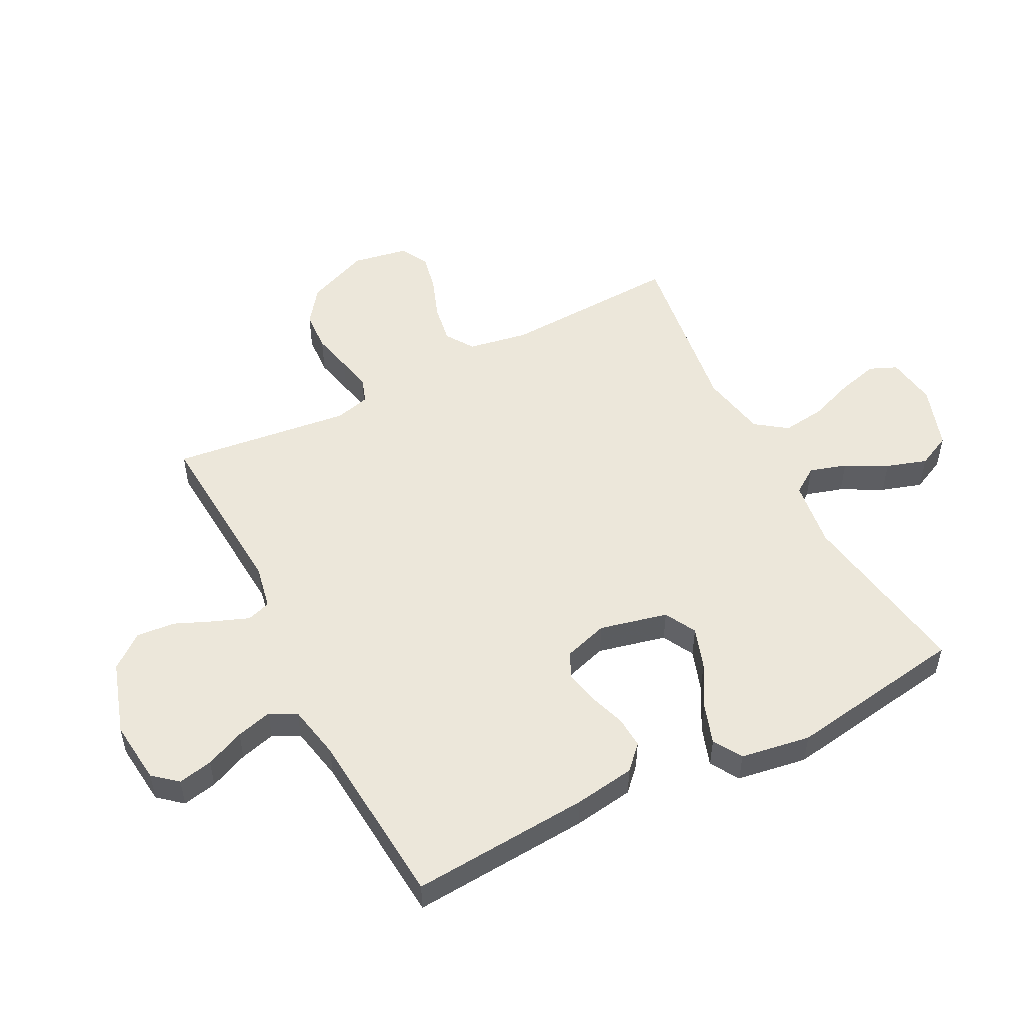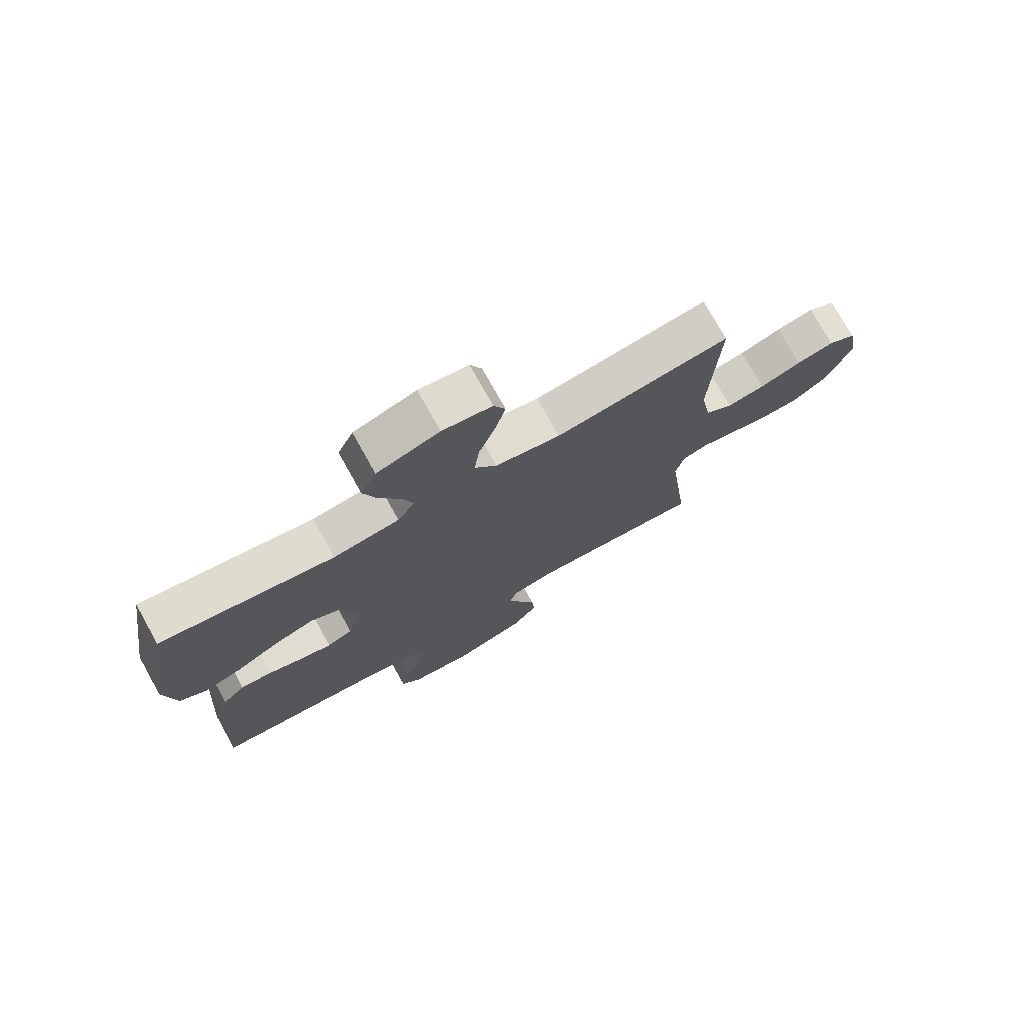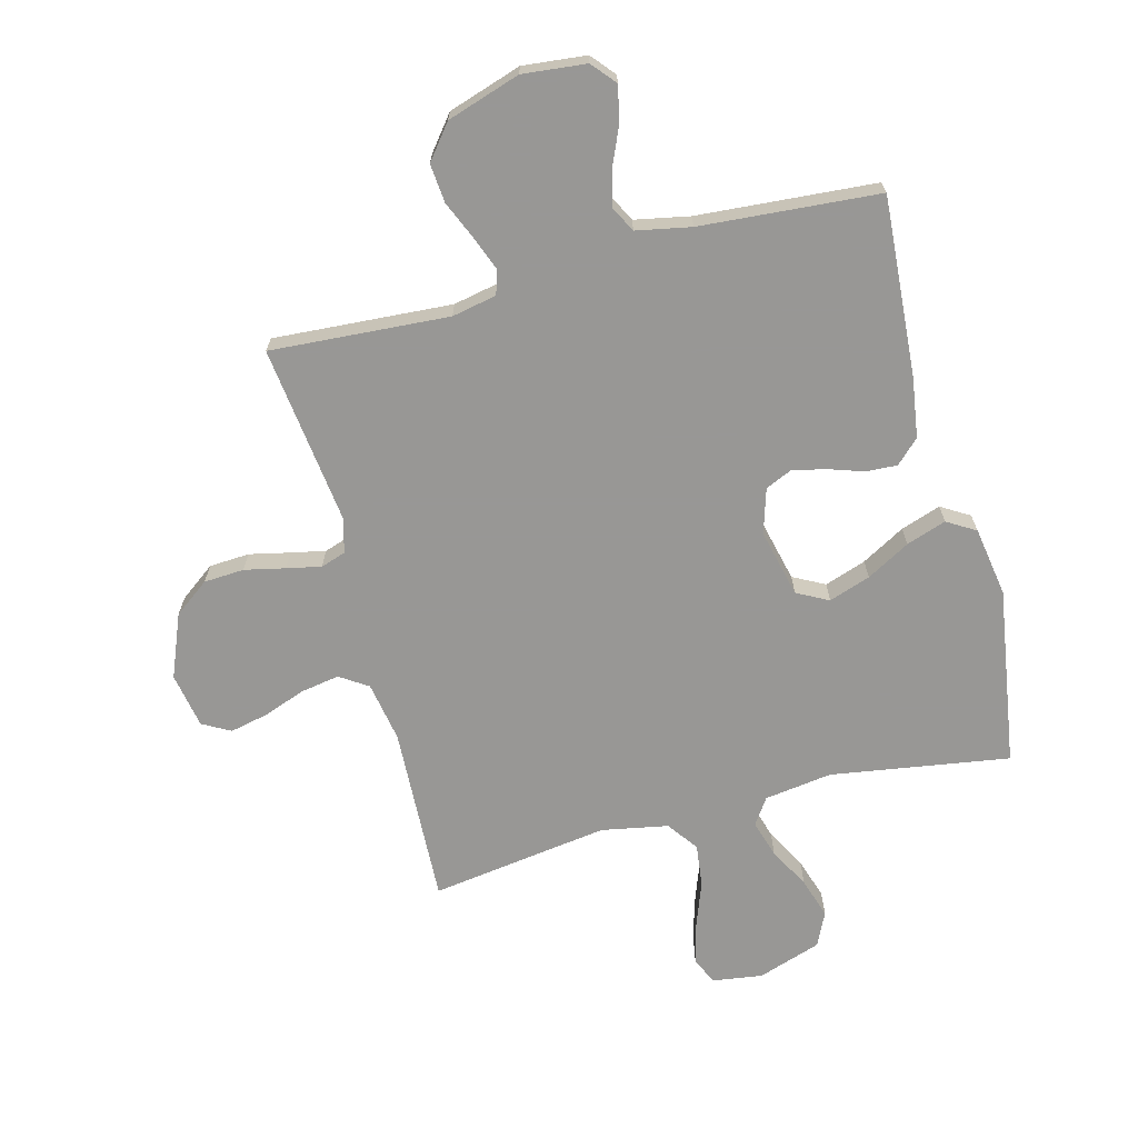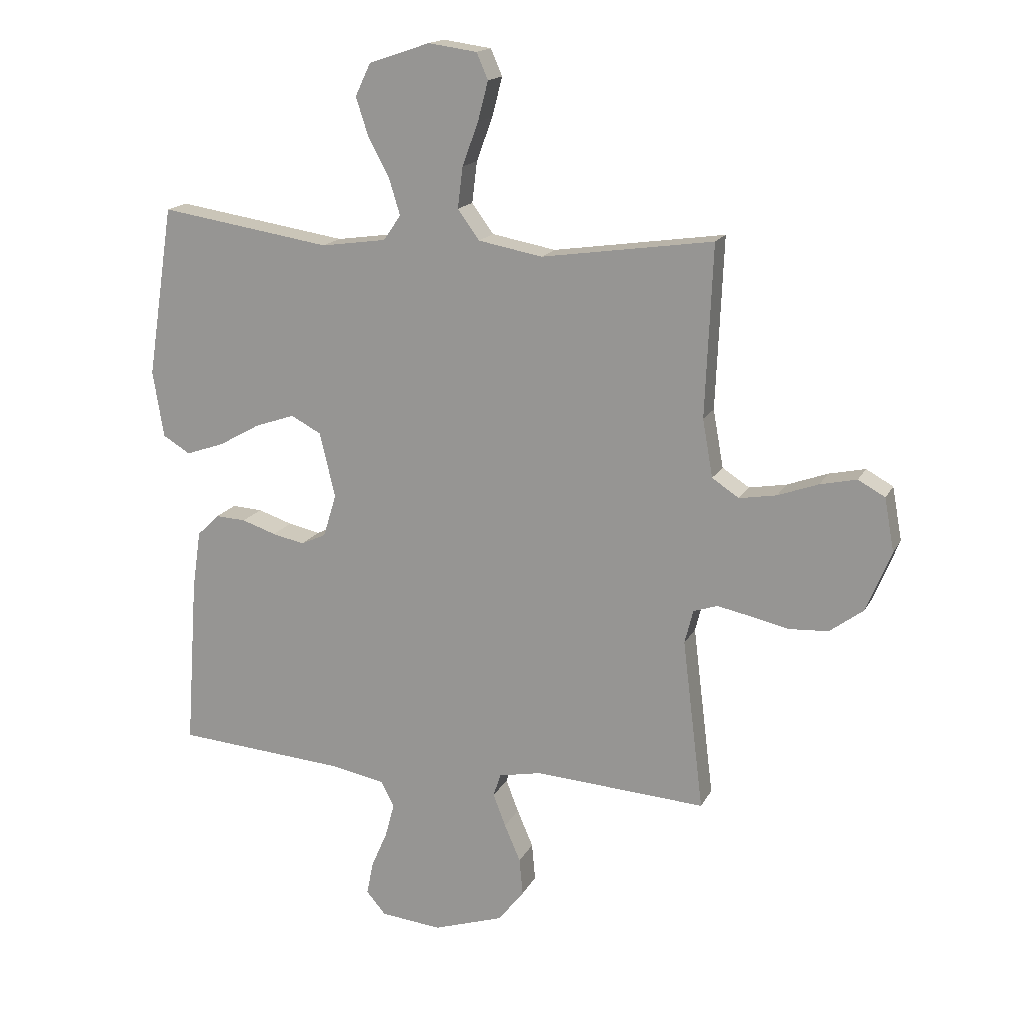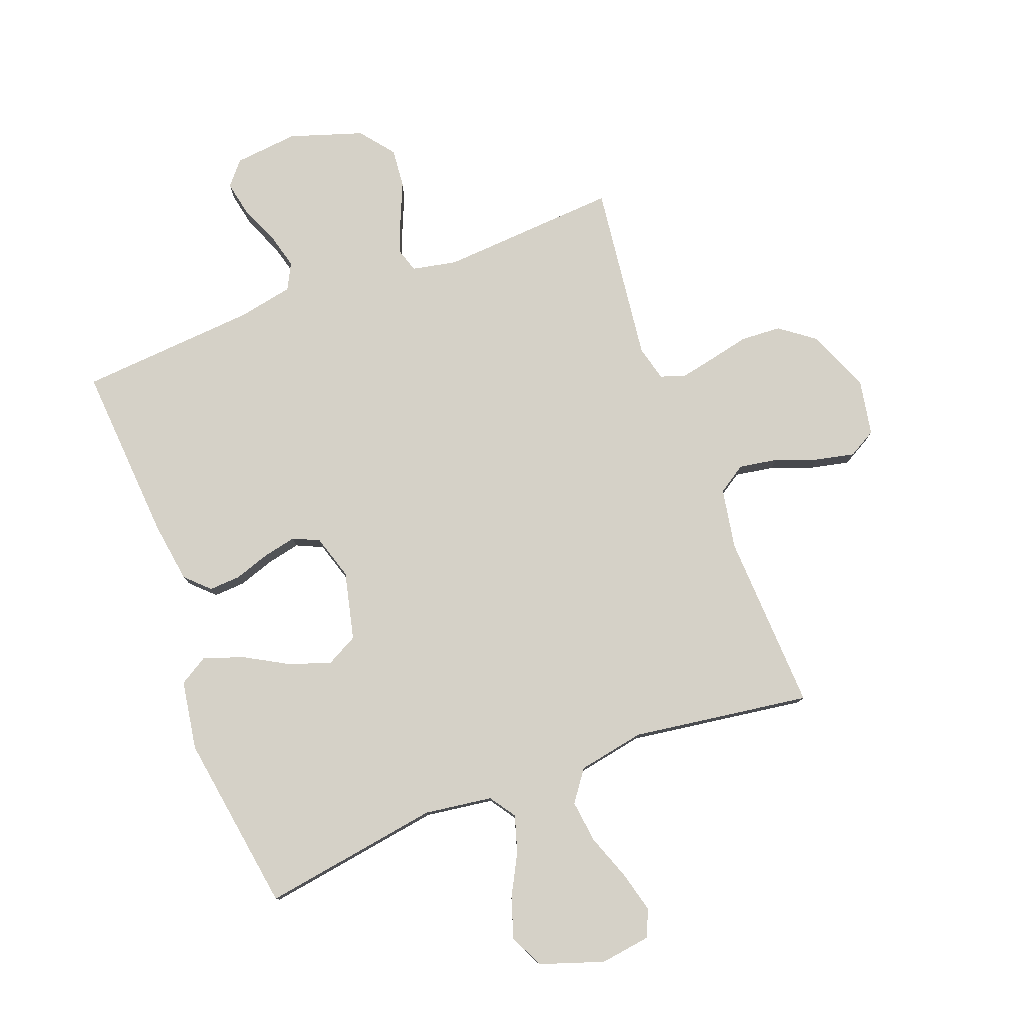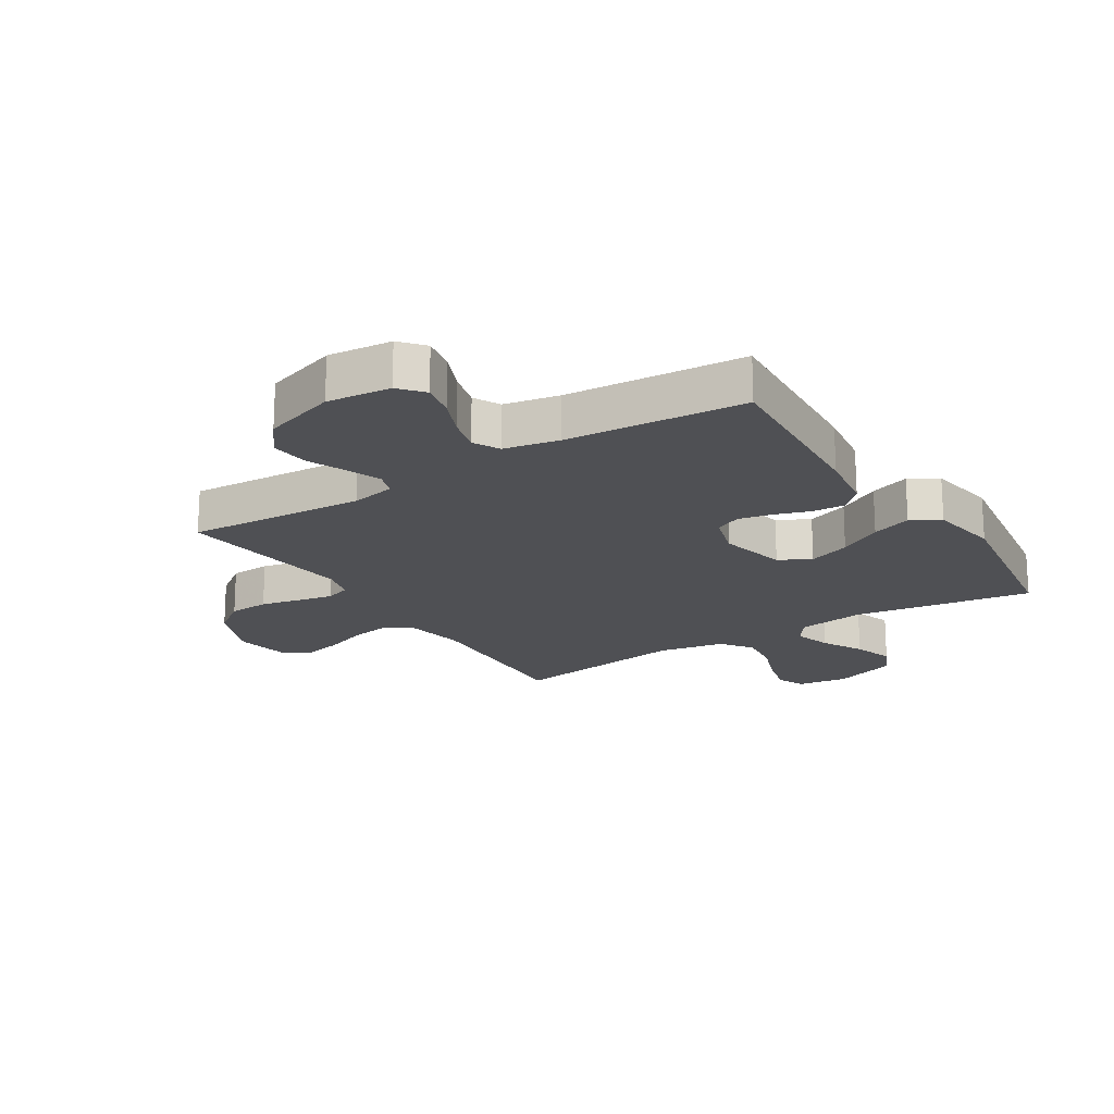
<metadata>
{"format":"obj","ext":"obj","renderer":"f3d","projection":"perspective","resolution":1024,"background":"white","views":[{"elev":51.8,"azim":-117.4,"up":"+Y"},{"elev":75.2,"azim":-29.2,"up":"+Z"},{"elev":-68.2,"azim":-165.3,"up":"+Y"},{"elev":16.4,"azim":19.5,"up":"+Z"},{"elev":78.9,"azim":-20.7,"up":"+Y"},{"elev":-19.1,"azim":-147.6,"up":"+Y"}]}
</metadata>
<code>
v 0.5 0.07 0.5
v 0.487 0.07 0.2
v 0.505 0.07 0.099
v 0.552 0.07 0.068
v 0.617 0.07 0.079
v 0.688 0.07 0.105
v 0.752 0.07 0.119
v 0.799 0.07 0.093
v 0.816 0.07 0
v 0.773 0.07 -0.106
v 0.714 0.07 -0.15
v 0.646 0.07 -0.154
v 0.578 0.07 -0.139
v 0.52 0.07 -0.127
v 0.478 0.07 -0.141
v 0.463 0.07 -0.2
v 0.5 0.07 -0.5
v 0.2 0.07 -0.48
v 0.125 0.07 -0.495
v 0.112 0.07 -0.535
v 0.134 0.07 -0.592
v 0.162 0.07 -0.657
v 0.168 0.07 -0.722
v 0.123 0.07 -0.779
v 0 0.07 -0.819
v -0.107 0.07 -0.808
v -0.141 0.07 -0.768
v -0.129 0.07 -0.71
v -0.101 0.07 -0.645
v -0.085 0.07 -0.585
v -0.108 0.07 -0.541
v -0.2 0.07 -0.523
v -0.5 0.07 -0.5
v -0.479 0.07 -0.2
v -0.464 0.07 -0.098
v -0.425 0.07 -0.06
v -0.372 0.07 -0.063
v -0.312 0.07 -0.083
v -0.256 0.07 -0.095
v -0.212 0.07 -0.075
v -0.189 0.07 0
v -0.216 0.07 0.114
v -0.269 0.07 0.142
v -0.339 0.07 0.118
v -0.412 0.07 0.077
v -0.479 0.07 0.054
v -0.527 0.07 0.083
v -0.546 0.07 0.2
v -0.5 0.07 0.5
v -0.2 0.07 0.453
v -0.086 0.07 0.469
v -0.056 0.07 0.513
v -0.075 0.07 0.575
v -0.112 0.07 0.644
v -0.134 0.07 0.712
v -0.107 0.07 0.769
v 0 0.07 0.805
v 0.085 0.07 0.793
v 0.105 0.07 0.747
v 0.087 0.07 0.678
v 0.059 0.07 0.602
v 0.05 0.07 0.53
v 0.088 0.07 0.478
v 0.2 0.07 0.457
v 0.5 0 0.5
v 0.487 0 0.2
v 0.505 0 0.099
v 0.552 0 0.068
v 0.617 0 0.079
v 0.688 0 0.105
v 0.752 0 0.119
v 0.799 0 0.093
v 0.816 0 0
v 0.773 0 -0.106
v 0.714 0 -0.15
v 0.646 0 -0.154
v 0.578 0 -0.139
v 0.52 0 -0.127
v 0.478 0 -0.141
v 0.463 0 -0.2
v 0.5 0 -0.5
v 0.2 0 -0.48
v 0.125 0 -0.495
v 0.112 0 -0.535
v 0.134 0 -0.592
v 0.162 0 -0.657
v 0.168 0 -0.722
v 0.123 0 -0.779
v 0 0 -0.819
v -0.107 0 -0.808
v -0.141 0 -0.768
v -0.129 0 -0.71
v -0.101 0 -0.645
v -0.085 0 -0.585
v -0.108 0 -0.541
v -0.2 0 -0.523
v -0.5 0 -0.5
v -0.479 0 -0.2
v -0.464 0 -0.098
v -0.425 0 -0.06
v -0.372 0 -0.063
v -0.312 0 -0.083
v -0.256 0 -0.095
v -0.212 0 -0.075
v -0.189 0 0
v -0.216 0 0.114
v -0.269 0 0.142
v -0.339 0 0.118
v -0.412 0 0.077
v -0.479 0 0.054
v -0.527 0 0.083
v -0.546 0 0.2
v -0.5 0 0.5
v -0.2 0 0.453
v -0.086 0 0.469
v -0.056 0 0.513
v -0.075 0 0.575
v -0.112 0 0.644
v -0.134 0 0.712
v -0.107 0 0.769
v 0 0 0.805
v 0.085 0 0.793
v 0.105 0 0.747
v 0.087 0 0.678
v 0.059 0 0.602
v 0.05 0 0.53
v 0.088 0 0.478
v 0.2 0 0.457
f 58 59 60 61
f 56 57 58 61
f 56 61 62
f 53 54 55 56
f 52 53 56 62
f 51 52 62 63
f 47 48 49 50
f 44 45 46 47
f 43 44 47 50
f 42 43 50 51
f 35 36 37 38
f 35 38 39
f 32 33 34 35
f 31 32 35 39
f 30 31 39 40
f 26 27 28 29
f 26 29 30
f 25 26 30
f 21 22 23 24
f 20 21 24 25
f 19 20 25 30
f 16 17 18
f 15 16 18 19
f 10 11 12 13
f 10 13 14
f 9 10 14
f 8 9 14 15
f 5 6 7 8
f 4 5 8 15
f 64 1 2
f 64 2 3
f 63 64 3
f 41 42 51 63
f 41 63 3
f 19 30 40 41
f 15 19 41
f 3 4 15 41
f 125 124 123 122
f 125 122 121 120
f 126 125 120
f 120 119 118 117
f 126 120 117 116
f 127 126 116 115
f 114 113 112 111
f 111 110 109 108
f 114 111 108 107
f 115 114 107 106
f 102 101 100 99
f 103 102 99
f 99 98 97 96
f 103 99 96 95
f 104 103 95 94
f 93 92 91 90
f 94 93 90
f 94 90 89
f 88 87 86 85
f 89 88 85 84
f 94 89 84 83
f 82 81 80
f 83 82 80 79
f 77 76 75 74
f 78 77 74
f 78 74 73
f 79 78 73 72
f 72 71 70 69
f 79 72 69 68
f 66 65 128
f 67 66 128
f 67 128 127
f 127 115 106 105
f 67 127 105
f 105 104 94 83
f 105 83 79
f 105 79 68 67
f 1 65 66 2
f 2 66 67 3
f 3 67 68 4
f 4 68 69 5
f 5 69 70 6
f 6 70 71 7
f 7 71 72 8
f 8 72 73 9
f 9 73 74 10
f 10 74 75 11
f 11 75 76 12
f 12 76 77 13
f 13 77 78 14
f 14 78 79 15
f 15 79 80 16
f 16 80 81 17
f 17 81 82 18
f 18 82 83 19
f 19 83 84 20
f 20 84 85 21
f 21 85 86 22
f 22 86 87 23
f 23 87 88 24
f 24 88 89 25
f 25 89 90 26
f 26 90 91 27
f 27 91 92 28
f 28 92 93 29
f 29 93 94 30
f 30 94 95 31
f 31 95 96 32
f 32 96 97 33
f 33 97 98 34
f 34 98 99 35
f 35 99 100 36
f 36 100 101 37
f 37 101 102 38
f 38 102 103 39
f 39 103 104 40
f 40 104 105 41
f 41 105 106 42
f 42 106 107 43
f 43 107 108 44
f 44 108 109 45
f 45 109 110 46
f 46 110 111 47
f 47 111 112 48
f 48 112 113 49
f 49 113 114 50
f 50 114 115 51
f 51 115 116 52
f 52 116 117 53
f 53 117 118 54
f 54 118 119 55
f 55 119 120 56
f 56 120 121 57
f 57 121 122 58
f 58 122 123 59
f 59 123 124 60
f 60 124 125 61
f 61 125 126 62
f 62 126 127 63
f 63 127 128 64
f 64 128 65 1

</code>
